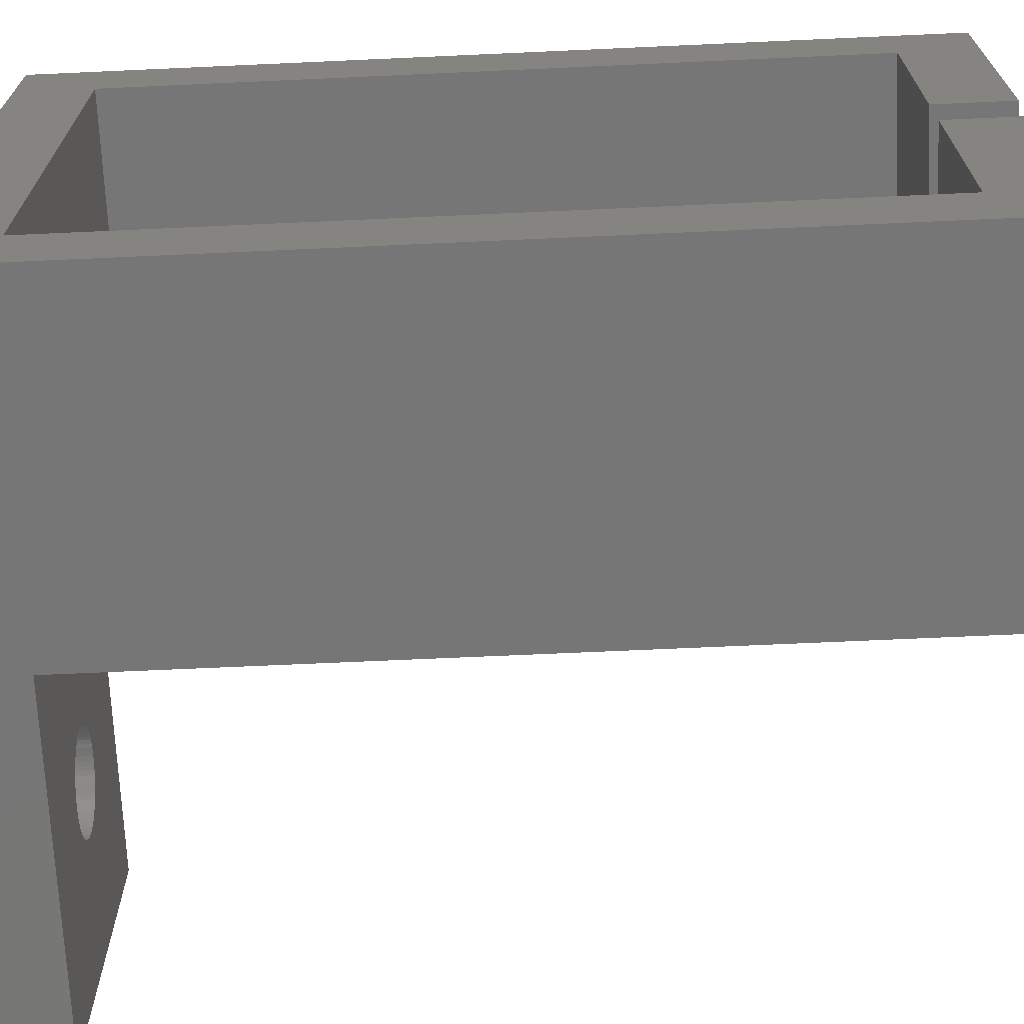
<metadata>
{"format":"stl","ext":"stl","renderer":"f3d","projection":"perspective","resolution":1024,"background":"white","views":[{"elev":-69.1,"azim":-87.4,"up":"+Y"}]}
</metadata>
<code>
# stl→obj: 464 verts, 936 faces
v 13.47 10 0
v 13.46 10.26 4.6
v 13.46 10.26 0
v 13.47 10 4.6
v 13.47 10 49.4
v 13.46 10.26 54
v 13.46 10.26 49.4
v 13.47 10 54
v 7.475 10 4.6
v 7.486 10.26 0
v 7.486 10.26 4.6
v 7.475 10 0
v 7.475 10 54
v 7.486 10.26 49.4
v 7.486 10.26 54
v 7.475 10 49.4
v 10.47 13 0
v 10.74 12.99 4.6
v 10.47 13 4.6
v 10.74 12.99 0
v 10.47 13 49.4
v 10.74 12.99 54
v 10.47 13 54
v 10.74 12.99 49.4
v 8.354 7.879 4.6
v 8.177 8.072 0
v 8.177 8.072 4.6
v 8.354 7.879 0
v 8.354 7.879 54
v 8.177 8.072 49.4
v 8.177 8.072 54
v 8.354 7.879 49.4
v 12.77 11.93 0
v 12.6 12.12 4.6
v 12.6 12.12 0
v 12.77 11.93 4.6
v 12.77 11.93 49.4
v 12.6 12.12 54
v 12.6 12.12 49.4
v 12.77 11.93 54
v 8.354 12.12 0
v 8.547 12.3 4.6
v 8.354 12.12 4.6
v 8.547 12.3 0
v 8.354 12.12 49.4
v 8.547 12.3 54
v 8.354 12.12 54
v 8.547 12.3 49.4
v 9.449 12.82 0
v 9.699 12.9 4.6
v 9.449 12.82 4.6
v 9.699 12.9 0
v 9.449 12.82 49.4
v 9.699 12.9 54
v 9.449 12.82 54
v 9.699 12.9 49.4
v 7.656 8.974 4.6
v 7.577 9.224 0
v 7.577 9.224 4.6
v 7.656 8.974 0
v 7.656 8.974 54
v 7.577 9.224 49.4
v 7.577 9.224 54
v 7.656 8.974 49.4
v 13.29 11.03 0
v 13.19 11.27 4.6
v 13.19 11.27 0
v 13.29 11.03 4.6
v 13.29 11.03 49.4
v 13.19 11.27 54
v 13.19 11.27 49.4
v 13.29 11.03 54
v 11.5 12.82 0
v 11.74 12.72 4.6
v 11.5 12.82 4.6
v 11.74 12.72 0
v 11.5 12.82 49.4
v 11.74 12.72 54
v 11.5 12.82 54
v 11.74 12.72 49.4
v 11.97 12.6 0
v 12.2 12.46 4.6
v 11.97 12.6 4.6
v 12.2 12.46 0
v 11.97 12.6 49.4
v 12.2 12.46 54
v 11.97 12.6 54
v 12.2 12.46 49.4
v 7.656 11.03 4.6
v 7.756 11.27 0
v 7.756 11.27 4.6
v 7.656 11.03 0
v 7.656 11.03 54
v 7.756 11.27 49.4
v 7.756 11.27 54
v 7.656 11.03 49.4
v 9.954 12.95 0
v 10.21 12.99 4.6
v 9.954 12.95 4.6
v 10.21 12.99 0
v 9.954 12.95 49.4
v 10.21 12.99 54
v 9.954 12.95 54
v 10.21 12.99 49.4
v 13.29 8.974 0
v 13.37 9.224 4.6
v 13.37 9.224 0
v 13.29 8.974 4.6
v 13.29 8.974 49.4
v 13.37 9.224 54
v 13.37 9.224 49.4
v 13.29 8.974 54
v 13.43 10.52 0
v 13.37 10.78 4.6
v 13.37 10.78 0
v 13.43 10.52 4.6
v 13.43 10.52 49.4
v 13.37 10.78 54
v 13.37 10.78 49.4
v 13.43 10.52 54
v 13.07 11.5 0
v 12.93 11.72 4.6
v 12.93 11.72 0
v 13.07 11.5 4.6
v 13.07 11.5 49.4
v 12.93 11.72 54
v 12.93 11.72 49.4
v 13.07 11.5 54
v 11 12.95 0
v 11.25 12.9 4.6
v 11 12.95 4.6
v 11.25 12.9 0
v 11 12.95 49.4
v 11.25 12.9 54
v 11 12.95 54
v 11.25 12.9 49.4
v 12.4 12.3 4.6
v 12.4 12.3 0
v 12.4 12.3 54
v 12.4 12.3 49.4
v 7.521 10.52 4.6
v 7.577 10.78 0
v 7.577 10.78 4.6
v 7.521 10.52 0
v 7.521 10.52 54
v 7.577 10.78 49.4
v 7.577 10.78 54
v 7.521 10.52 49.4
v 7.877 11.5 4.6
v 8.018 11.72 0
v 8.018 11.72 4.6
v 7.877 11.5 0
v 7.877 11.5 54
v 8.018 11.72 49.4
v 8.018 11.72 54
v 7.877 11.5 49.4
v 8.975 12.6 0
v 9.207 12.72 4.6
v 8.975 12.6 4.6
v 9.207 12.72 0
v 8.975 12.6 49.4
v 9.207 12.72 54
v 8.975 12.6 54
v 9.207 12.72 49.4
v 8.754 12.46 0
v 8.754 12.46 4.6
v 8.754 12.46 49.4
v 8.754 12.46 54
v 10.74 7.011 0
v 10.47 7 4.6
v 10.74 7.011 4.6
v 10.47 7 0
v 10.74 7.011 49.4
v 10.47 7 54
v 10.74 7.011 54
v 10.47 7 49.4
v 11.25 7.102 0
v 11 7.046 4.6
v 11.25 7.102 4.6
v 11 7.046 0
v 11.25 7.102 49.4
v 11 7.046 54
v 11.25 7.102 54
v 11 7.046 49.4
v 12.2 7.543 0
v 11.97 7.402 4.6
v 12.2 7.543 4.6
v 11.97 7.402 0
v 12.2 7.543 49.4
v 11.97 7.402 54
v 12.2 7.543 54
v 11.97 7.402 49.4
v 11.74 7.281 0
v 11.5 7.181 4.6
v 11.74 7.281 4.6
v 11.5 7.181 0
v 11.74 7.281 49.4
v 11.5 7.181 54
v 11.74 7.281 54
v 11.5 7.181 49.4
v 13.07 8.5 0
v 13.19 8.732 4.6
v 13.19 8.732 0
v 13.07 8.5 4.6
v 13.07 8.5 49.4
v 13.19 8.732 54
v 13.19 8.732 49.4
v 13.07 8.5 54
v 9.207 7.281 0
v 8.975 7.402 4.6
v 9.207 7.281 4.6
v 8.975 7.402 0
v 9.207 7.281 49.4
v 8.975 7.402 54
v 9.207 7.281 54
v 8.975 7.402 49.4
v 9.699 7.102 0
v 9.449 7.181 4.6
v 9.699 7.102 4.6
v 9.449 7.181 0
v 9.699 7.102 49.4
v 9.449 7.181 54
v 9.699 7.102 54
v 9.449 7.181 49.4
v 10.21 7.011 0
v 9.954 7.046 4.6
v 10.21 7.011 4.6
v 9.954 7.046 0
v 10.21 7.011 49.4
v 9.954 7.046 54
v 10.21 7.011 54
v 9.954 7.046 49.4
v 7.756 8.732 4.6
v 7.756 8.732 0
v 7.756 8.732 54
v 7.756 8.732 49.4
v 8.018 8.279 4.6
v 7.877 8.5 0
v 7.877 8.5 4.6
v 8.018 8.279 0
v 8.018 8.279 54
v 7.877 8.5 49.4
v 7.877 8.5 54
v 8.018 8.279 49.4
v 7.521 9.479 0
v 7.521 9.479 4.6
v 7.521 9.479 49.4
v 7.521 9.479 54
v 7.486 9.739 4.6
v 7.486 9.739 0
v 7.486 9.739 54
v 7.486 9.739 49.4
v 8.177 11.93 0
v 8.177 11.93 4.6
v 8.177 11.93 49.4
v 8.177 11.93 54
v 13.46 9.739 0
v 13.46 9.739 4.6
v 13.46 9.739 49.4
v 13.46 9.739 54
v 12.4 7.702 0
v 12.4 7.702 4.6
v 12.4 7.702 49.4
v 12.4 7.702 54
v 12.6 7.879 0
v 12.77 8.072 4.6
v 12.77 8.072 0
v 12.6 7.879 4.6
v 12.6 7.879 49.4
v 12.77 8.072 54
v 12.77 8.072 49.4
v 12.6 7.879 54
v 12.93 8.279 0
v 12.93 8.279 4.6
v 12.93 8.279 49.4
v 12.93 8.279 54
v 13.43 9.479 4.6
v 13.43 9.479 0
v 13.43 9.479 54
v 13.43 9.479 49.4
v 8.547 7.702 0
v 8.547 7.702 4.6
v 8.547 7.702 49.4
v 8.547 7.702 54
v 8.754 7.543 4.6
v 8.754 7.543 0
v 8.754 7.543 54
v 8.754 7.543 49.4
v 33.07 11.5 0
v 32.93 11.72 4.6
v 32.93 11.72 0
v 33.07 11.5 4.6
v 31.5 12.82 0
v 31.74 12.72 4.6
v 31.5 12.82 4.6
v 31.74 12.72 0
v 28.98 12.6 0
v 29.21 12.72 4.6
v 28.98 12.6 4.6
v 29.21 12.72 0
v 27.66 11.03 4.6
v 27.76 11.27 0
v 27.76 11.27 4.6
v 27.66 11.03 0
v 31.98 12.6 0
v 32.2 12.46 4.6
v 31.98 12.6 4.6
v 32.2 12.46 0
v 28.02 11.72 4.6
v 28.18 11.93 0
v 28.18 11.93 4.6
v 28.02 11.72 0
v 29.45 12.82 0
v 29.7 12.9 4.6
v 29.45 12.82 4.6
v 29.7 12.9 0
v 32.2 7.543 0
v 31.98 7.402 4.6
v 32.2 7.543 4.6
v 31.98 7.402 0
v 33.46 10.26 0
v 33.43 10.52 4.6
v 33.43 10.52 0
v 33.46 10.26 4.6
v 32.77 11.93 4.6
v 32.77 11.93 0
v 32.4 12.3 0
v 32.6 12.12 4.6
v 32.4 12.3 4.6
v 32.6 12.12 0
v 30.21 12.99 0
v 30.48 13 4.6
v 30.21 12.99 4.6
v 30.48 13 0
v 31.25 12.9 0
v 31.25 12.9 4.6
v 31 12.95 0
v 31 12.95 4.6
v 27.58 10.78 4.6
v 27.58 10.78 0
v 27.52 10.52 4.6
v 27.52 10.52 0
v 27.88 11.5 0
v 27.88 11.5 4.6
v 29.95 12.95 0
v 29.95 12.95 4.6
v 28.55 12.3 0
v 28.75 12.46 4.6
v 28.55 12.3 4.6
v 28.75 12.46 0
v 28.35 12.12 0
v 28.35 12.12 4.6
v 33.48 10 0
v 33.48 10 4.6
v 33.37 9.224 0
v 33.43 9.479 4.6
v 33.43 9.479 0
v 33.37 9.224 4.6
v 31.25 7.102 0
v 31 7.046 4.6
v 31.25 7.102 4.6
v 31 7.046 0
v 31.74 7.281 0
v 31.5 7.181 4.6
v 31.74 7.281 4.6
v 31.5 7.181 0
v 33.19 11.27 0
v 33.19 11.27 4.6
v 33.29 11.03 0
v 33.29 11.03 4.6
v 30.74 12.99 0
v 30.74 12.99 4.6
v 27.49 9.739 4.6
v 27.48 10 0
v 27.48 10 4.6
v 27.49 9.739 0
v 27.49 10.26 4.6
v 27.49 10.26 0
v 33.46 9.739 0
v 33.46 9.739 4.6
v 33.07 8.5 0
v 33.19 8.732 4.6
v 33.19 8.732 0
v 33.07 8.5 4.6
v 33.29 8.974 0
v 33.29 8.974 4.6
v 29.95 7.046 0
v 29.7 7.102 4.6
v 29.95 7.046 4.6
v 29.7 7.102 0
v 27.52 9.479 4.6
v 27.52 9.479 0
v 27.76 8.732 4.6
v 27.66 8.974 0
v 27.66 8.974 4.6
v 27.76 8.732 0
v 32.6 7.879 0
v 32.77 8.072 4.6
v 32.77 8.072 0
v 32.6 7.879 4.6
v 32.4 7.702 0
v 32.4 7.702 4.6
v 30.74 7.011 4.6
v 30.74 7.011 0
v 33.37 10.78 4.6
v 33.37 10.78 0
v 29.21 7.281 0
v 28.98 7.402 4.6
v 29.21 7.281 4.6
v 28.98 7.402 0
v 30.48 7 4.6
v 30.48 7 0
v 28.02 8.279 4.6
v 27.88 8.5 0
v 27.88 8.5 4.6
v 28.02 8.279 0
v 27.58 9.224 0
v 27.58 9.224 4.6
v 28.18 8.072 4.6
v 28.18 8.072 0
v 28.55 7.702 0
v 28.35 7.879 4.6
v 28.55 7.702 4.6
v 28.35 7.879 0
v 32.93 8.279 4.6
v 32.93 8.279 0
v 28.75 7.543 0
v 28.75 7.543 4.6
v 29.45 7.181 4.6
v 29.45 7.181 0
v 30.21 7.011 0
v 30.21 7.011 4.6
v 0 40 0
v 0 35.4 4.6
v 0 40 54
v 0 4.6 4.6
v 0 0 0
v 0 4.6 49.4
v 0 35.4 49.4
v 0 22.5 54
v 0 22.5 49.4
v 0 19 54
v 0 19 49.4
v 0 0 54
v 20 19 54
v 20 0 54
v 20 22.5 54
v 20 40 54
v 20 4.6 49.4
v 20 19 49.4
v 20 0 4.6
v 20 4.6 4.6
v 20 35.4 49.4
v 20 40 0
v 20 22.5 49.4
v 20 35.4 4.6
v 20 20 0
v 20 20 4.6
v 40.95 0 0
v 40.95 20 0
v 40.95 0 4.6
v 40.95 20 4.6
v 20.05 20 4.6
v 20.05 4.6 4.6
f 1 2 3
f 2 1 4
f 5 6 7
f 6 5 8
f 9 10 11
f 10 9 12
f 13 14 15
f 14 13 16
f 17 18 19
f 18 17 20
f 21 22 23
f 22 21 24
f 25 26 27
f 26 25 28
f 29 30 31
f 30 29 32
f 33 34 35
f 34 33 36
f 37 38 39
f 38 37 40
f 41 42 43
f 42 41 44
f 45 46 47
f 46 45 48
f 49 50 51
f 50 49 52
f 53 54 55
f 54 53 56
f 57 58 59
f 58 57 60
f 61 62 63
f 62 61 64
f 65 66 67
f 66 65 68
f 69 70 71
f 70 69 72
f 73 74 75
f 74 73 76
f 77 78 79
f 78 77 80
f 81 82 83
f 82 81 84
f 85 86 87
f 86 85 88
f 89 90 91
f 90 89 92
f 93 94 95
f 94 93 96
f 97 98 99
f 98 97 100
f 101 102 103
f 102 101 104
f 105 106 107
f 106 105 108
f 109 110 111
f 110 109 112
f 113 114 115
f 114 113 116
f 117 118 119
f 118 117 120
f 3 116 113
f 116 3 2
f 7 120 117
f 120 7 6
f 115 68 65
f 68 115 114
f 119 72 69
f 72 119 118
f 121 122 123
f 122 121 124
f 125 126 127
f 126 125 128
f 123 36 33
f 36 123 122
f 127 40 37
f 40 127 126
f 67 124 121
f 124 67 66
f 71 128 125
f 128 71 70
f 129 130 131
f 130 129 132
f 133 134 135
f 134 133 136
f 132 75 130
f 75 132 73
f 136 79 134
f 79 136 77
f 20 131 18
f 131 20 129
f 24 135 22
f 135 24 133
f 76 83 74
f 83 76 81
f 80 87 78
f 87 80 85
f 84 137 82
f 137 84 138
f 88 139 86
f 139 88 140
f 141 142 143
f 142 141 144
f 145 146 147
f 146 145 148
f 149 150 151
f 150 149 152
f 153 154 155
f 154 153 156
f 91 152 149
f 152 91 90
f 95 156 153
f 156 95 94
f 143 92 89
f 92 143 142
f 147 96 93
f 96 147 146
f 11 144 141
f 144 11 10
f 15 148 145
f 148 15 14
f 157 158 159
f 158 157 160
f 161 162 163
f 162 161 164
f 160 51 158
f 51 160 49
f 164 55 162
f 55 164 53
f 165 159 166
f 159 165 157
f 167 163 168
f 163 167 161
f 52 99 50
f 99 52 97
f 56 103 54
f 103 56 101
f 100 19 98
f 19 100 17
f 104 23 102
f 23 104 21
f 169 170 171
f 170 169 172
f 173 174 175
f 174 173 176
f 177 178 179
f 178 177 180
f 181 182 183
f 182 181 184
f 185 186 187
f 186 185 188
f 189 190 191
f 190 189 192
f 193 194 195
f 194 193 196
f 197 198 199
f 198 197 200
f 201 202 203
f 202 201 204
f 205 206 207
f 206 205 208
f 209 210 211
f 210 209 212
f 213 214 215
f 214 213 216
f 217 218 219
f 218 217 220
f 221 222 223
f 222 221 224
f 225 226 227
f 226 225 228
f 229 230 231
f 230 229 232
f 233 60 57
f 60 233 234
f 235 64 61
f 64 235 236
f 237 238 239
f 238 237 240
f 241 242 243
f 242 241 244
f 59 245 246
f 245 59 58
f 63 247 248
f 247 63 62
f 249 12 9
f 12 249 250
f 251 16 13
f 16 251 252
f 138 34 137
f 34 138 35
f 140 38 139
f 38 140 39
f 151 253 254
f 253 151 150
f 155 255 256
f 255 155 154
f 254 41 43
f 41 254 253
f 256 45 47
f 45 256 255
f 44 166 42
f 166 44 165
f 48 168 46
f 168 48 167
f 257 4 1
f 4 257 258
f 259 8 5
f 8 259 260
f 180 171 178
f 171 180 169
f 184 175 182
f 175 184 173
f 196 179 194
f 179 196 177
f 200 183 198
f 183 200 181
f 261 187 262
f 187 261 185
f 263 191 264
f 191 263 189
f 188 195 186
f 195 188 193
f 192 199 190
f 199 192 197
f 265 266 267
f 266 265 268
f 269 270 271
f 270 269 272
f 273 204 201
f 204 273 274
f 275 208 205
f 208 275 276
f 203 108 105
f 108 203 202
f 207 112 109
f 112 207 206
f 107 277 278
f 277 107 106
f 111 279 280
f 279 111 110
f 278 258 257
f 258 278 277
f 280 260 259
f 260 280 279
f 281 25 282
f 25 281 28
f 283 29 284
f 29 283 32
f 212 285 210
f 285 212 286
f 216 287 214
f 287 216 288
f 220 211 218
f 211 220 209
f 224 215 222
f 215 224 213
f 228 219 226
f 219 228 217
f 232 223 230
f 223 232 221
f 172 227 170
f 227 172 225
f 176 231 174
f 231 176 229
f 239 234 233
f 234 239 238
f 243 236 235
f 236 243 242
f 27 240 237
f 240 27 26
f 31 244 241
f 244 31 30
f 246 250 249
f 250 246 245
f 248 252 251
f 252 248 247
f 265 262 268
f 262 265 261
f 269 264 272
f 264 269 263
f 267 274 273
f 274 267 266
f 271 276 275
f 276 271 270
f 286 282 285
f 282 286 281
f 288 284 287
f 284 288 283
f 289 290 291
f 290 289 292
f 293 294 295
f 294 293 296
f 297 298 299
f 298 297 300
f 301 302 303
f 302 301 304
f 305 306 307
f 306 305 308
f 309 310 311
f 310 309 312
f 313 314 315
f 314 313 316
f 317 318 319
f 318 317 320
f 321 322 323
f 322 321 324
f 291 325 326
f 325 291 290
f 327 328 329
f 328 327 330
f 331 332 333
f 332 331 334
f 335 295 336
f 295 335 293
f 337 336 338
f 336 337 335
f 296 307 294
f 307 296 305
f 308 329 306
f 329 308 327
f 339 304 301
f 304 339 340
f 341 340 339
f 340 341 342
f 303 343 344
f 343 303 302
f 344 312 309
f 312 344 343
f 300 315 298
f 315 300 313
f 345 333 346
f 333 345 331
f 347 348 349
f 348 347 350
f 351 349 352
f 349 351 347
f 350 299 348
f 299 350 297
f 311 351 352
f 351 311 310
f 353 324 321
f 324 353 354
f 355 356 357
f 356 355 358
f 359 360 361
f 360 359 362
f 363 364 365
f 364 363 366
f 367 292 289
f 292 367 368
f 369 368 367
f 368 369 370
f 326 328 330
f 328 326 325
f 371 338 372
f 338 371 337
f 334 372 332
f 372 334 371
f 373 374 375
f 374 373 376
f 377 342 341
f 342 377 378
f 316 346 314
f 346 316 345
f 379 354 353
f 354 379 380
f 357 380 379
f 380 357 356
f 381 382 383
f 382 381 384
f 385 358 355
f 358 385 386
f 387 388 389
f 388 387 390
f 391 376 373
f 376 391 392
f 393 394 395
f 394 393 396
f 397 398 399
f 398 397 400
f 401 319 402
f 319 401 317
f 362 403 360
f 403 362 404
f 366 361 364
f 361 366 359
f 323 405 406
f 405 323 322
f 406 370 369
f 370 406 405
f 375 378 377
f 378 375 374
f 407 408 409
f 408 407 410
f 404 411 403
f 411 404 412
f 413 414 415
f 414 413 416
f 395 417 418
f 417 395 394
f 418 392 391
f 392 418 417
f 415 396 393
f 396 415 414
f 419 416 413
f 416 419 420
f 421 422 423
f 422 421 424
f 422 420 419
f 420 422 424
f 397 402 400
f 402 397 401
f 399 425 426
f 425 399 398
f 426 384 381
f 384 426 425
f 383 386 385
f 386 383 382
f 320 365 318
f 365 320 363
f 427 423 428
f 423 427 421
f 410 428 408
f 428 410 427
f 390 429 388
f 429 390 430
f 431 389 432
f 389 431 387
f 430 409 429
f 409 430 407
f 412 432 411
f 432 412 431
f 433 434 435
f 433 436 434
f 436 437 438
f 437 436 433
f 439 435 434
f 440 439 441
f 439 440 435
f 438 442 443
f 438 444 442
f 444 438 437
f 445 8 446
f 445 6 8
f 445 120 6
f 445 118 120
f 445 72 118
f 445 70 72
f 445 128 70
f 445 126 128
f 445 40 126
f 445 38 40
f 445 139 38
f 445 86 139
f 445 87 86
f 445 78 87
f 445 79 78
f 445 134 79
f 445 135 134
f 445 22 135
f 445 23 22
f 442 23 445
f 23 442 102
f 102 442 103
f 103 442 54
f 54 442 55
f 55 442 162
f 15 442 13
f 145 442 15
f 147 442 145
f 93 442 147
f 95 442 93
f 153 442 95
f 155 442 153
f 256 442 155
f 47 442 256
f 46 442 47
f 168 442 46
f 163 442 168
f 162 442 163
f 260 446 8
f 279 446 260
f 110 446 279
f 112 446 110
f 206 446 112
f 208 446 206
f 276 446 208
f 270 446 276
f 272 446 270
f 264 446 272
f 191 446 264
f 190 446 191
f 199 446 190
f 198 446 199
f 183 446 198
f 182 446 183
f 175 446 182
f 174 446 175
f 444 174 231
f 444 231 230
f 444 230 223
f 444 223 222
f 444 222 215
f 444 215 214
f 444 214 287
f 442 251 13
f 444 251 442
f 251 444 248
f 248 444 63
f 63 444 61
f 61 444 235
f 235 444 243
f 174 444 446
f 284 444 287
f 29 444 284
f 31 444 29
f 241 444 31
f 243 444 241
f 435 447 448
f 447 435 440
f 445 449 450
f 446 449 445
f 451 449 446
f 449 451 452
f 448 453 454
f 447 453 448
f 453 447 455
f 456 454 453
f 457 456 458
f 456 457 454
f 454 435 448
f 435 454 433
f 459 353 460
f 459 379 353
f 459 357 379
f 459 355 357
f 459 385 355
f 459 383 385
f 459 381 383
f 459 426 381
f 459 399 426
f 459 397 399
f 459 401 397
f 459 317 401
f 459 320 317
f 459 363 320
f 459 366 363
f 459 359 366
f 459 362 359
f 459 404 362
f 459 412 404
f 459 431 412
f 459 387 431
f 459 390 387
f 459 430 390
f 196 430 459
f 430 196 407
f 1 374 376
f 257 376 392
f 278 392 417
f 107 417 394
f 105 394 396
f 203 396 414
f 201 414 416
f 374 3 113
f 374 1 3
f 273 416 420
f 267 420 424
f 265 424 421
f 261 421 427
f 185 427 410
f 193 407 196
f 376 257 1
f 392 278 257
f 417 107 278
f 394 105 107
f 396 203 105
f 414 201 203
f 416 273 201
f 420 267 273
f 424 265 267
f 421 261 265
f 427 185 261
f 410 188 185
f 410 193 188
f 407 193 410
f 437 196 459
f 196 437 177
f 177 437 180
f 180 437 169
f 169 437 172
f 172 437 225
f 225 437 228
f 250 437 12
f 245 437 250
f 58 437 245
f 60 437 58
f 234 437 60
f 238 437 234
f 240 437 238
f 26 437 240
f 28 437 26
f 281 437 28
f 286 437 281
f 212 437 286
f 209 437 212
f 220 437 209
f 217 437 220
f 228 437 217
f 321 460 353
f 323 460 321
f 406 460 323
f 369 460 406
f 367 460 369
f 289 460 367
f 291 460 289
f 326 460 291
f 330 460 326
f 327 460 330
f 308 460 327
f 305 460 308
f 296 460 305
f 293 460 296
f 335 460 293
f 337 460 335
f 371 460 337
f 334 460 371
f 457 334 331
f 457 331 345
f 457 345 316
f 457 316 313
f 457 313 300
f 457 300 297
f 334 457 460
f 350 457 297
f 347 457 350
f 351 457 347
f 310 457 351
f 312 457 310
f 343 457 312
f 302 457 343
f 304 457 302
f 340 457 304
f 342 457 340
f 378 457 342
f 457 378 374
f 374 113 115
f 374 115 457
f 65 457 115
f 67 457 65
f 121 457 67
f 123 457 121
f 33 457 123
f 35 457 33
f 138 457 35
f 84 457 138
f 81 457 84
f 76 457 81
f 73 457 76
f 132 457 73
f 129 457 132
f 20 457 129
f 17 457 20
f 100 457 17
f 97 457 100
f 457 97 433
f 433 97 52
f 433 52 49
f 433 49 160
f 433 160 157
f 433 157 165
f 433 165 44
f 433 44 41
f 433 41 253
f 433 253 150
f 433 150 152
f 433 152 90
f 437 10 12
f 437 144 10
f 437 142 144
f 437 92 142
f 433 92 437
f 92 433 90
f 457 433 454
f 444 451 446
f 437 451 444
f 459 451 437
f 451 459 461
f 462 354 461
f 462 324 354
f 462 322 324
f 462 405 322
f 462 370 405
f 462 368 370
f 462 292 368
f 462 290 292
f 462 325 290
f 462 328 325
f 462 329 328
f 462 306 329
f 462 307 306
f 462 294 307
f 462 295 294
f 462 336 295
f 462 338 336
f 462 372 338
f 462 332 372
f 463 332 462
f 332 463 333
f 333 463 346
f 346 463 314
f 314 463 315
f 315 463 298
f 341 464 377
f 464 341 463
f 339 463 341
f 301 463 339
f 303 463 301
f 344 463 303
f 309 463 344
f 311 463 309
f 352 463 311
f 349 463 352
f 348 463 349
f 299 463 348
f 298 463 299
f 380 461 354
f 356 461 380
f 358 461 356
f 386 461 358
f 382 461 386
f 384 461 382
f 425 461 384
f 398 461 425
f 400 461 398
f 402 461 400
f 319 461 402
f 318 461 319
f 365 461 318
f 364 461 365
f 361 461 364
f 360 461 361
f 403 461 360
f 411 461 403
f 451 411 432
f 451 432 389
f 451 389 388
f 451 388 429
f 451 429 409
f 451 409 408
f 377 464 375
f 375 464 373
f 373 464 391
f 391 464 418
f 418 464 395
f 395 464 393
f 393 464 415
f 415 464 413
f 464 419 413
f 464 422 419
f 464 423 422
f 464 428 423
f 464 408 428
f 451 408 464
f 451 464 452
f 411 451 461
f 434 458 456
f 66 458 124
f 452 2 4
f 452 116 2
f 452 114 116
f 458 114 452
f 114 458 68
f 68 458 66
f 458 122 124
f 458 36 122
f 458 34 36
f 458 137 34
f 458 82 137
f 458 83 82
f 458 74 83
f 458 75 74
f 458 130 75
f 458 131 130
f 458 18 131
f 458 19 18
f 98 458 434
f 458 98 19
f 98 434 99
f 99 434 50
f 50 434 51
f 51 434 158
f 158 434 159
f 159 434 166
f 166 434 42
f 42 434 43
f 43 434 254
f 254 434 151
f 151 434 149
f 141 436 11
f 143 436 141
f 89 436 143
f 91 436 89
f 149 436 91
f 436 149 434
f 458 464 463
f 464 458 452
f 258 452 4
f 277 452 258
f 106 452 277
f 108 452 106
f 202 452 108
f 204 452 202
f 274 452 204
f 266 452 274
f 268 452 266
f 262 452 268
f 187 452 262
f 186 452 187
f 195 452 186
f 194 452 195
f 179 452 194
f 178 452 179
f 171 452 178
f 170 452 171
f 436 170 227
f 436 227 226
f 436 226 219
f 11 436 9
f 9 436 249
f 249 436 246
f 170 436 452
f 218 436 219
f 211 436 218
f 210 436 211
f 285 436 210
f 282 436 285
f 25 436 282
f 27 436 25
f 237 436 27
f 239 436 237
f 233 436 239
f 57 436 233
f 59 436 57
f 246 436 59
f 461 460 462
f 460 461 459
f 460 463 462
f 457 463 460
f 463 457 458
f 7 449 5
f 449 259 5
f 449 280 259
f 449 111 280
f 449 109 111
f 449 207 109
f 449 205 207
f 449 275 205
f 449 271 275
f 449 269 271
f 449 263 269
f 449 189 263
f 449 192 189
f 449 197 192
f 449 200 197
f 449 181 200
f 449 184 181
f 449 173 184
f 449 176 173
f 438 176 449
f 176 438 229
f 229 438 232
f 252 438 16
f 247 438 252
f 62 438 247
f 64 438 62
f 236 438 64
f 242 438 236
f 244 438 242
f 30 438 244
f 32 438 30
f 283 438 32
f 288 438 283
f 216 438 288
f 213 438 216
f 224 438 213
f 221 438 224
f 232 438 221
f 117 449 7
f 449 117 450
f 119 450 117
f 69 450 119
f 71 450 69
f 125 450 71
f 127 450 125
f 37 450 127
f 39 450 37
f 140 450 39
f 88 450 140
f 85 450 88
f 80 450 85
f 77 450 80
f 136 450 77
f 133 450 136
f 24 450 133
f 21 450 24
f 443 21 104
f 443 104 101
f 443 101 56
f 443 56 53
f 443 53 164
f 443 164 161
f 438 14 16
f 438 148 14
f 443 148 438
f 148 443 146
f 146 443 96
f 96 443 94
f 94 443 156
f 156 443 154
f 154 443 255
f 255 443 45
f 21 443 450
f 167 443 161
f 48 443 167
f 45 443 48
f 441 453 455
f 453 441 439
f 452 438 449
f 438 452 436
f 434 453 439
f 453 434 456
f 441 447 440
f 447 441 455
f 450 442 445
f 442 450 443

</code>
